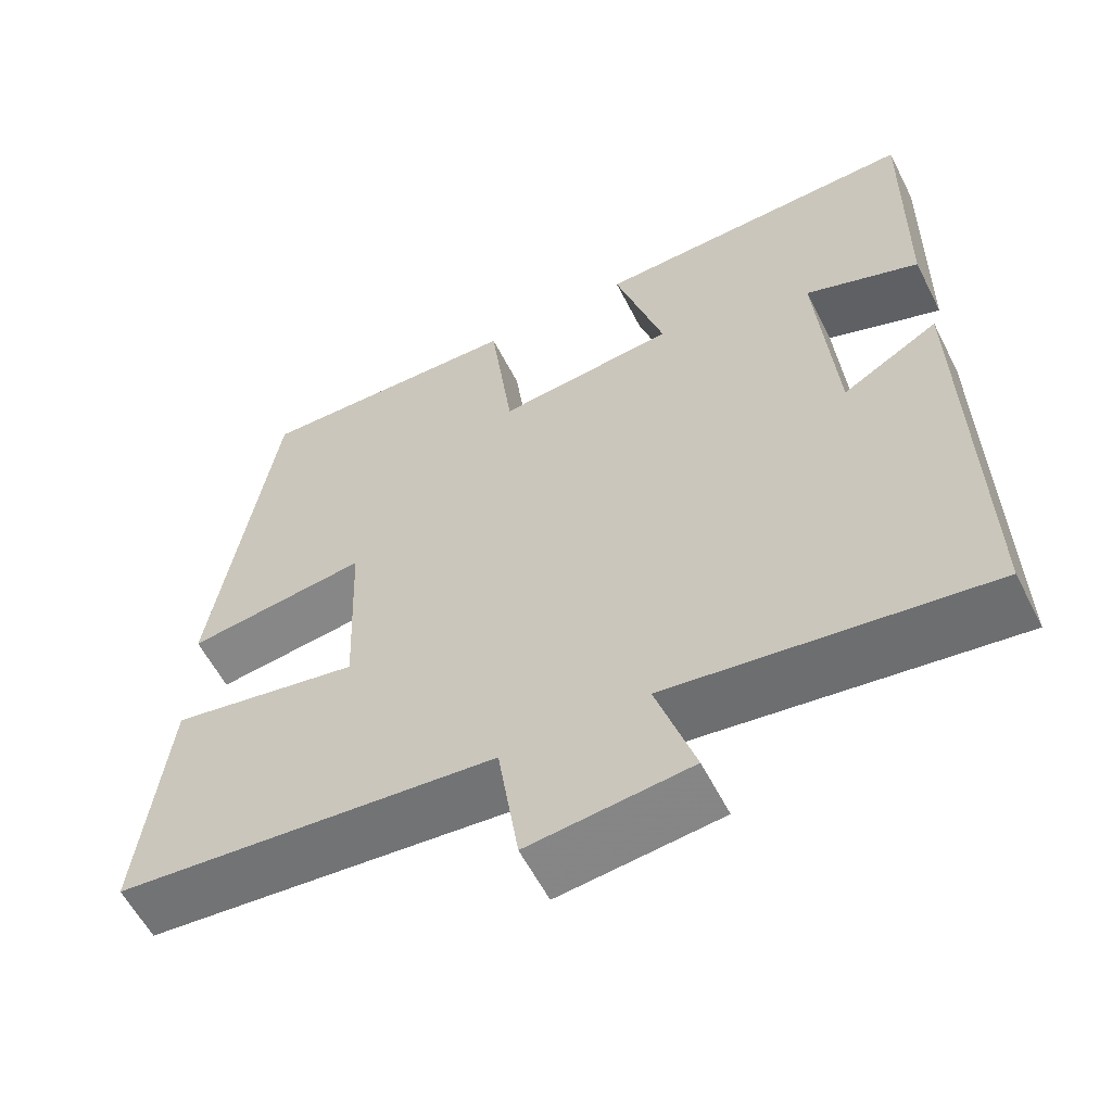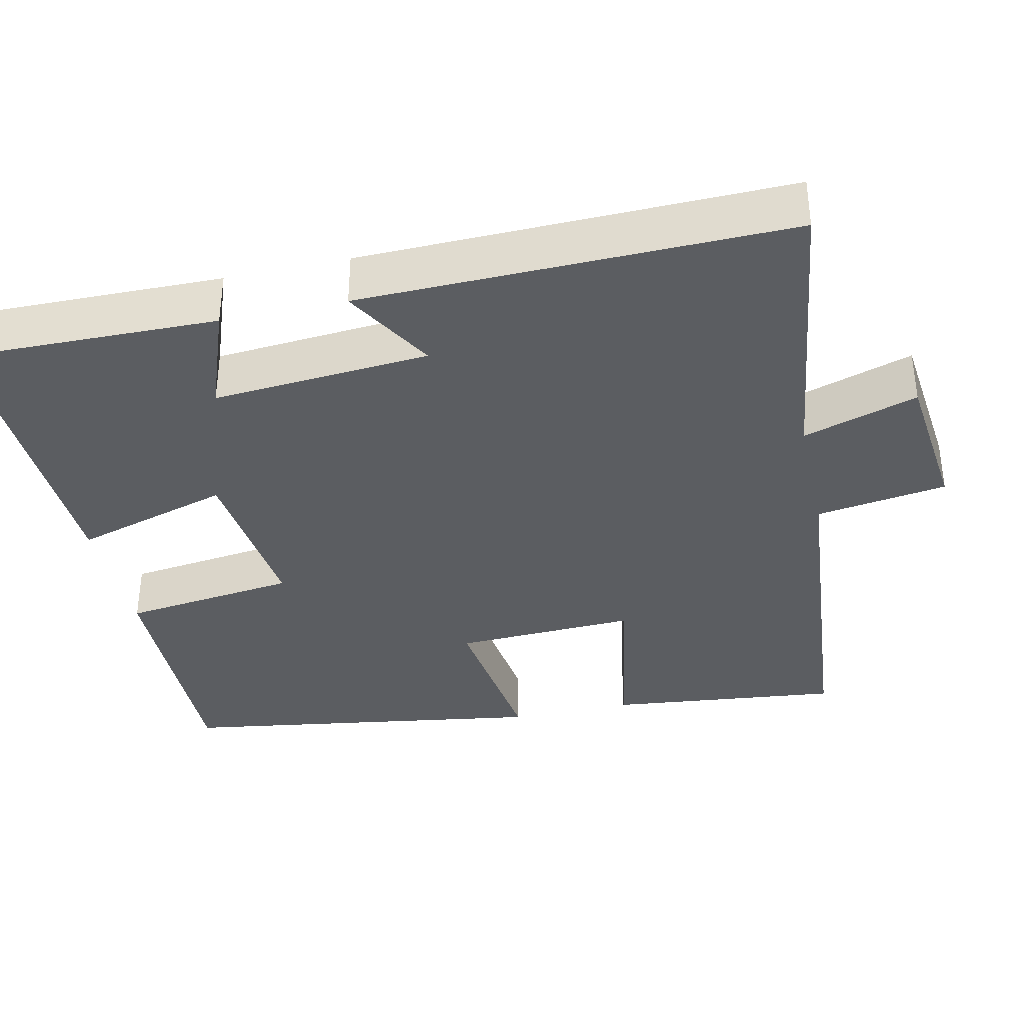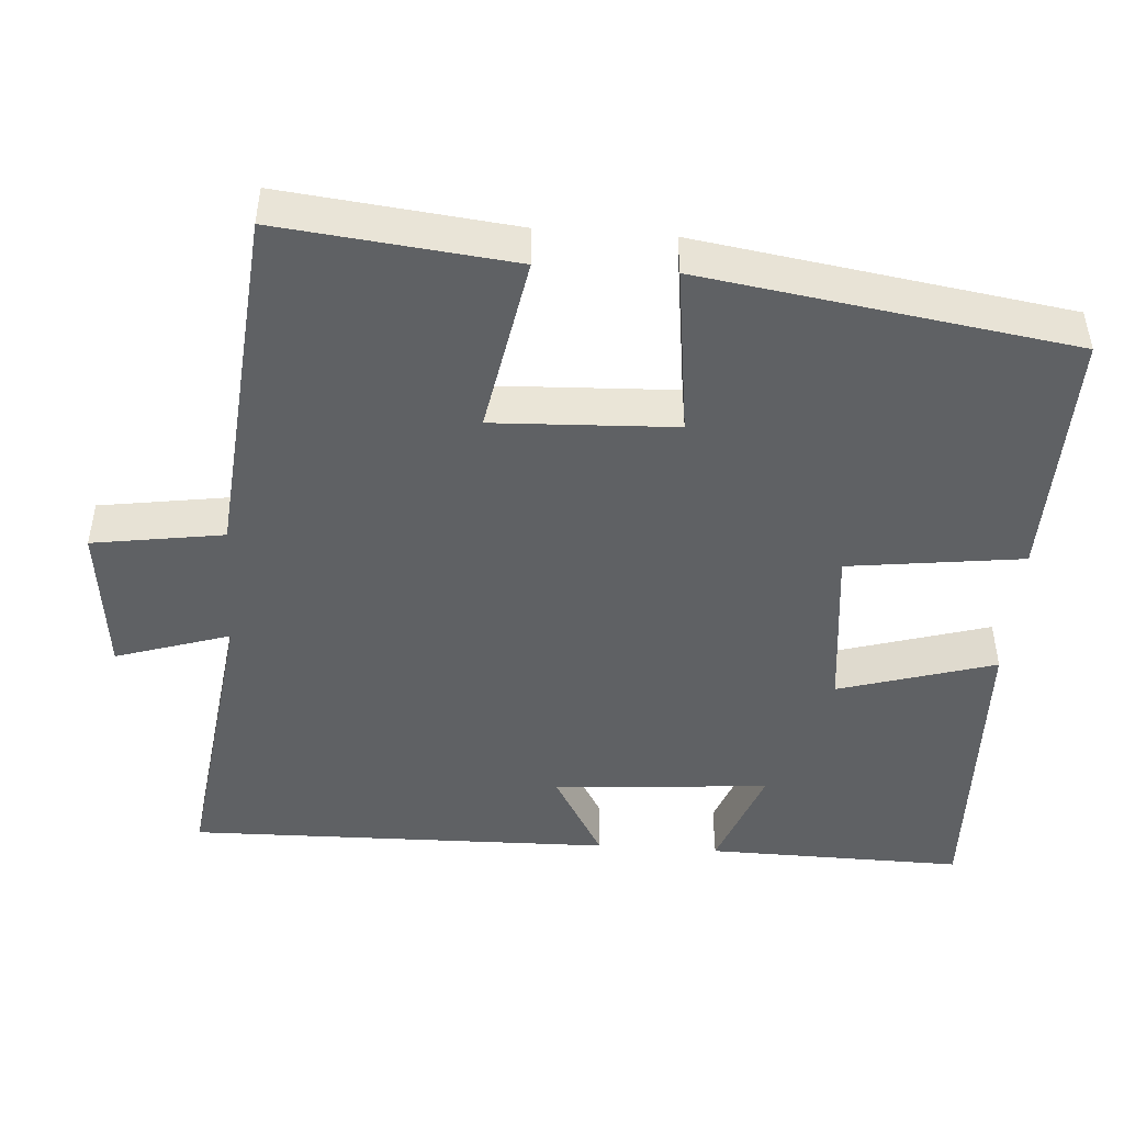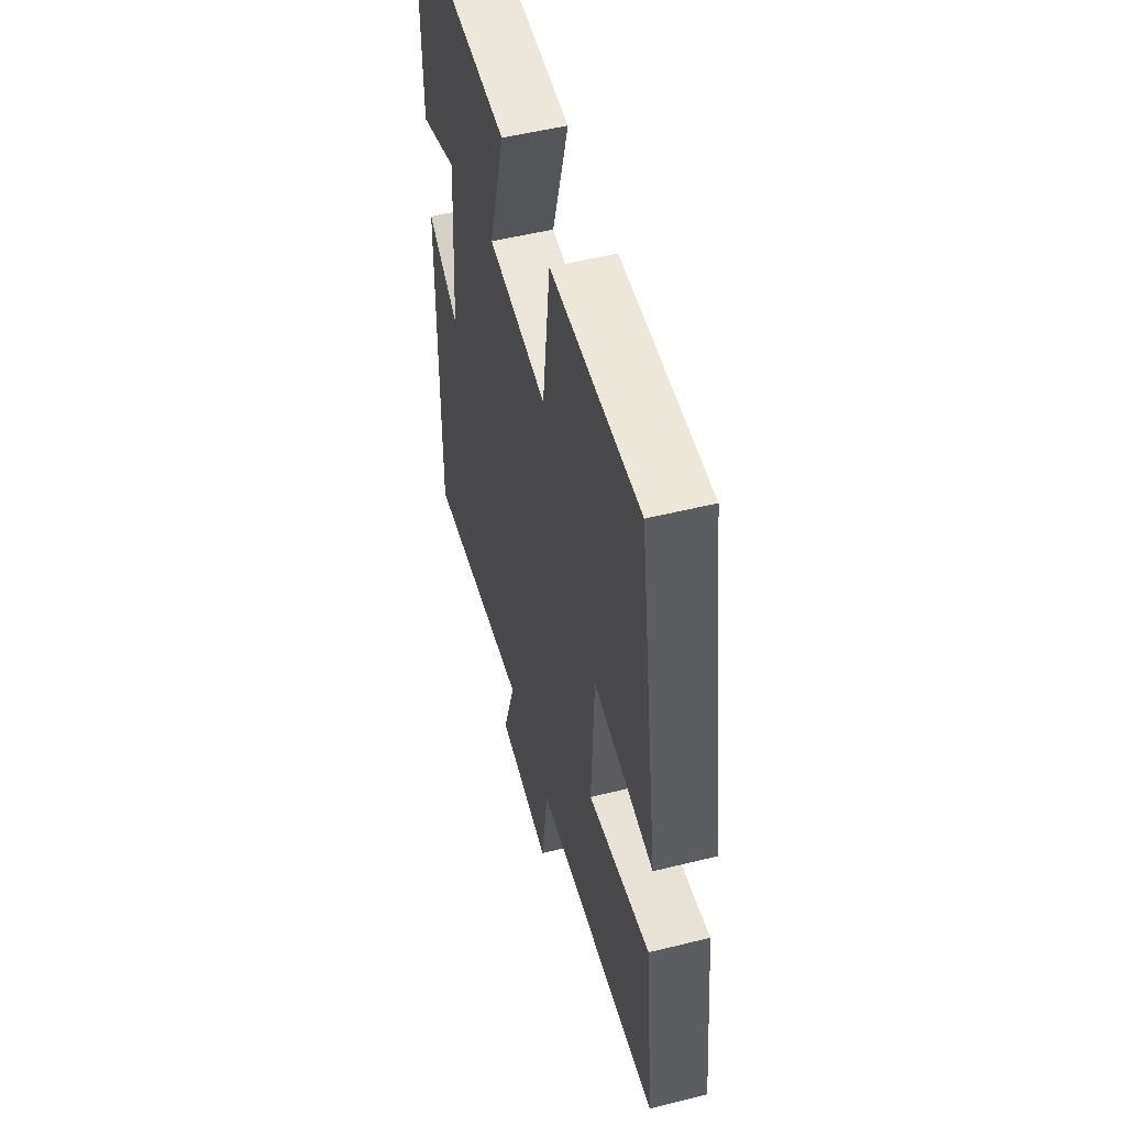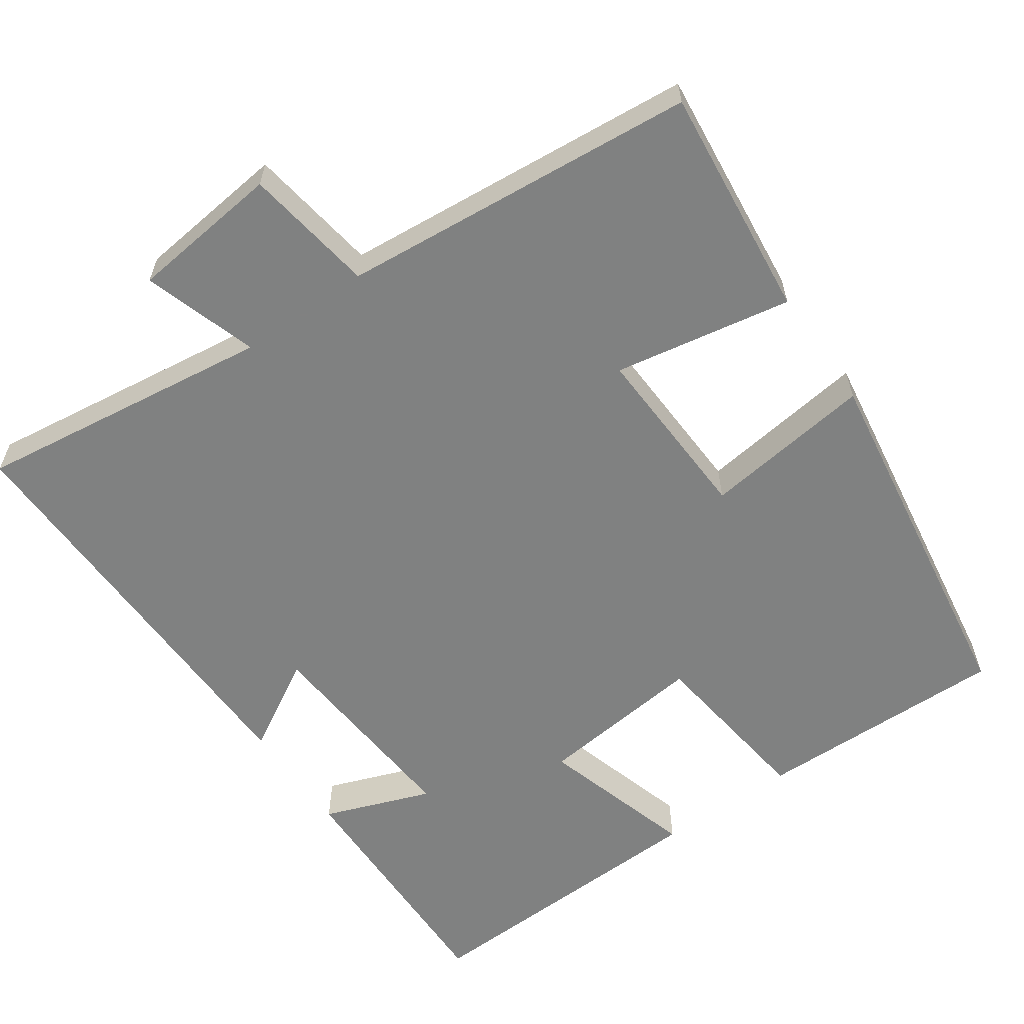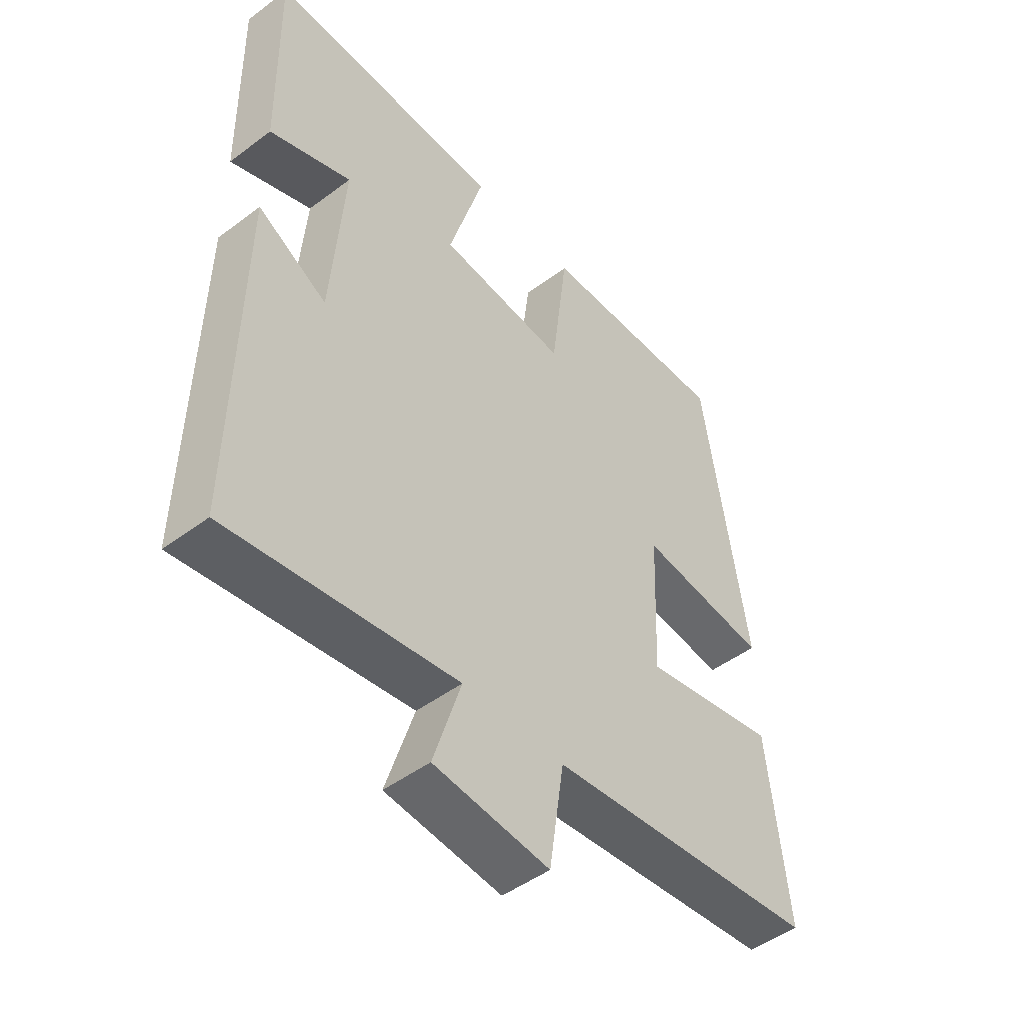
<metadata>
{"format":"obj","ext":"obj","renderer":"f3d","projection":"perspective","resolution":1024,"background":"white","views":[{"elev":-58.7,"azim":26.9,"up":"+Z"},{"elev":-36.2,"azim":102.6,"up":"+Y"},{"elev":-46.7,"azim":-94.0,"up":"+Y"},{"elev":52.0,"azim":-105.0,"up":"+Z"},{"elev":-60.3,"azim":-145.0,"up":"+Y"},{"elev":-47.8,"azim":130.1,"up":"+Z"}]}
</metadata>
<code>
v 0.51 0.07 -0.553
v 0.116 0.07 -0.5
v 0.164 0.07 -0.651
v -0.036 0.07 -0.673
v -0.062 0.07 -0.5
v -0.534 0.07 -0.457
v -0.5 0.07 -0.149
v -0.265 0.07 -0.192
v -0.275 0.07 0.048
v -0.5 0.07 0.019
v -0.425 0.07 0.507
v -0.091 0.07 0.5
v -0.062 0.07 0.269
v 0.16 0.07 0.293
v 0.099 0.07 0.5
v 0.506 0.07 0.513
v 0.5 0.07 0.173
v 0.358 0.07 0.226
v 0.38 0.07 -0.06
v 0.5 0.07 0.009
v 0.51 0 -0.553
v 0.116 0 -0.5
v 0.164 0 -0.651
v -0.036 0 -0.673
v -0.062 0 -0.5
v -0.534 0 -0.457
v -0.5 0 -0.149
v -0.265 0 -0.192
v -0.275 0 0.048
v -0.5 0 0.019
v -0.425 0 0.507
v -0.091 0 0.5
v -0.062 0 0.269
v 0.16 0 0.293
v 0.099 0 0.5
v 0.506 0 0.513
v 0.5 0 0.173
v 0.358 0 0.226
v 0.38 0 -0.06
v 0.5 0 0.009
f 19 20 1 2
f 18 19 2
f 15 16 17 18
f 14 15 18
f 13 14 18 2
f 11 12 13
f 10 11 13
f 9 10 13
f 8 9 13 2
f 7 8 2
f 6 7 2
f 5 6 2
f 2 3 4 5
f 22 21 40 39
f 22 39 38
f 38 37 36 35
f 38 35 34
f 22 38 34 33
f 33 32 31
f 33 31 30
f 33 30 29
f 22 33 29 28
f 22 28 27
f 22 27 26
f 22 26 25
f 25 24 23 22
f 1 21 22 2
f 2 22 23 3
f 3 23 24 4
f 4 24 25 5
f 5 25 26 6
f 6 26 27 7
f 7 27 28 8
f 8 28 29 9
f 9 29 30 10
f 10 30 31 11
f 11 31 32 12
f 12 32 33 13
f 13 33 34 14
f 14 34 35 15
f 15 35 36 16
f 16 36 37 17
f 17 37 38 18
f 18 38 39 19
f 19 39 40 20
f 20 40 21 1

</code>
